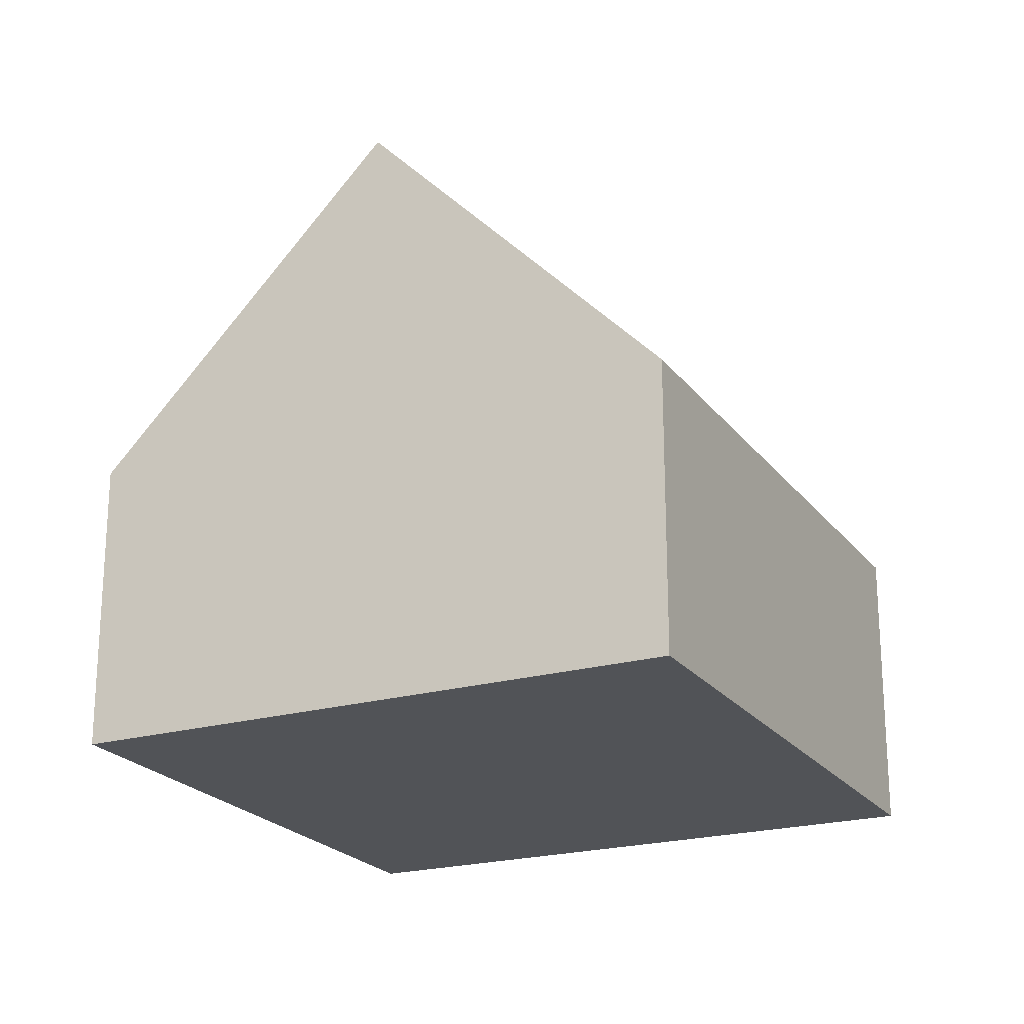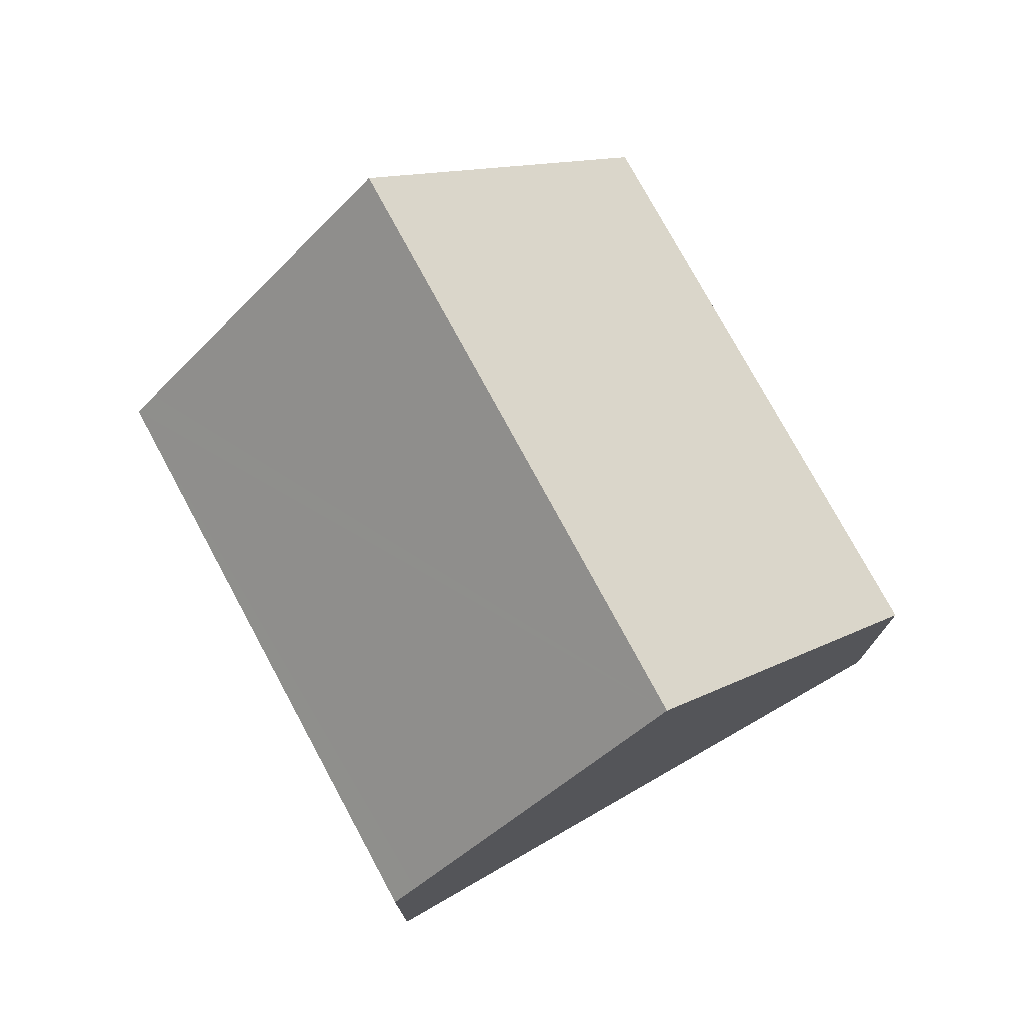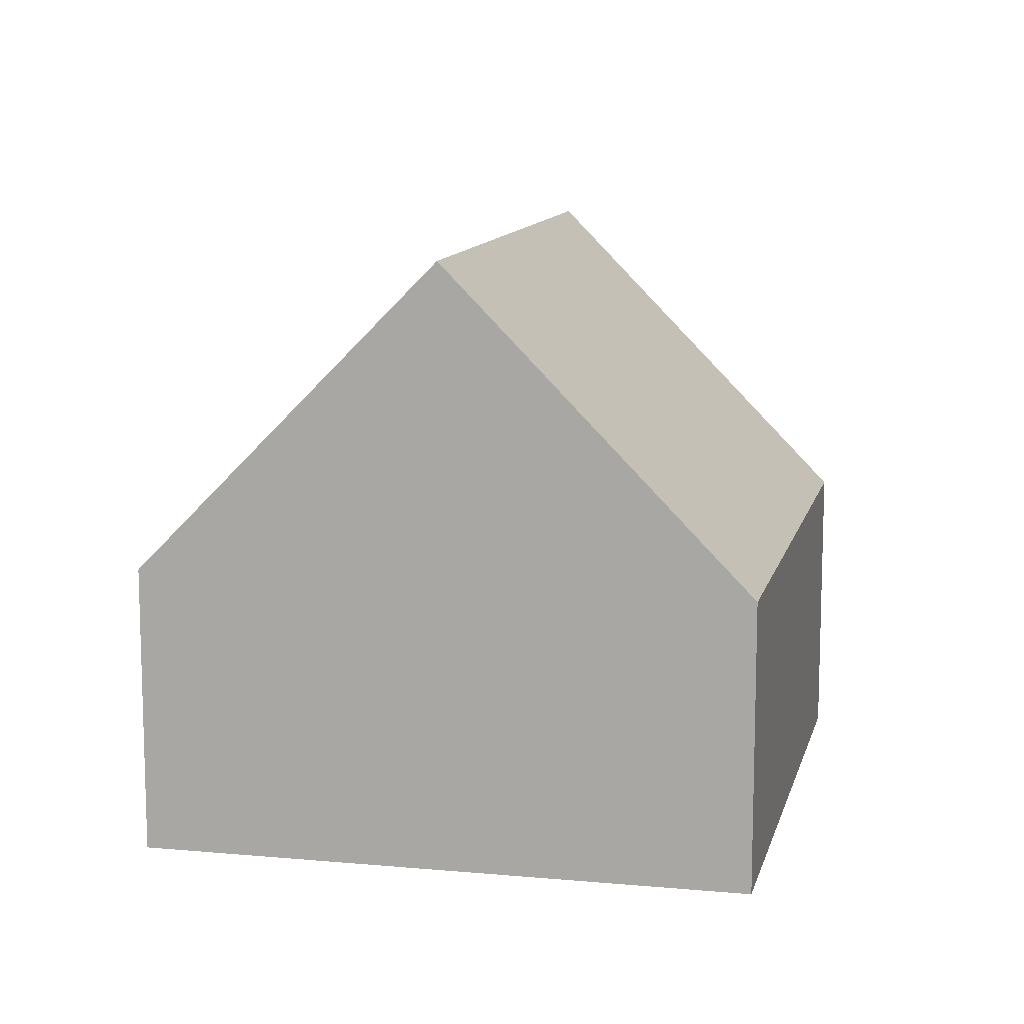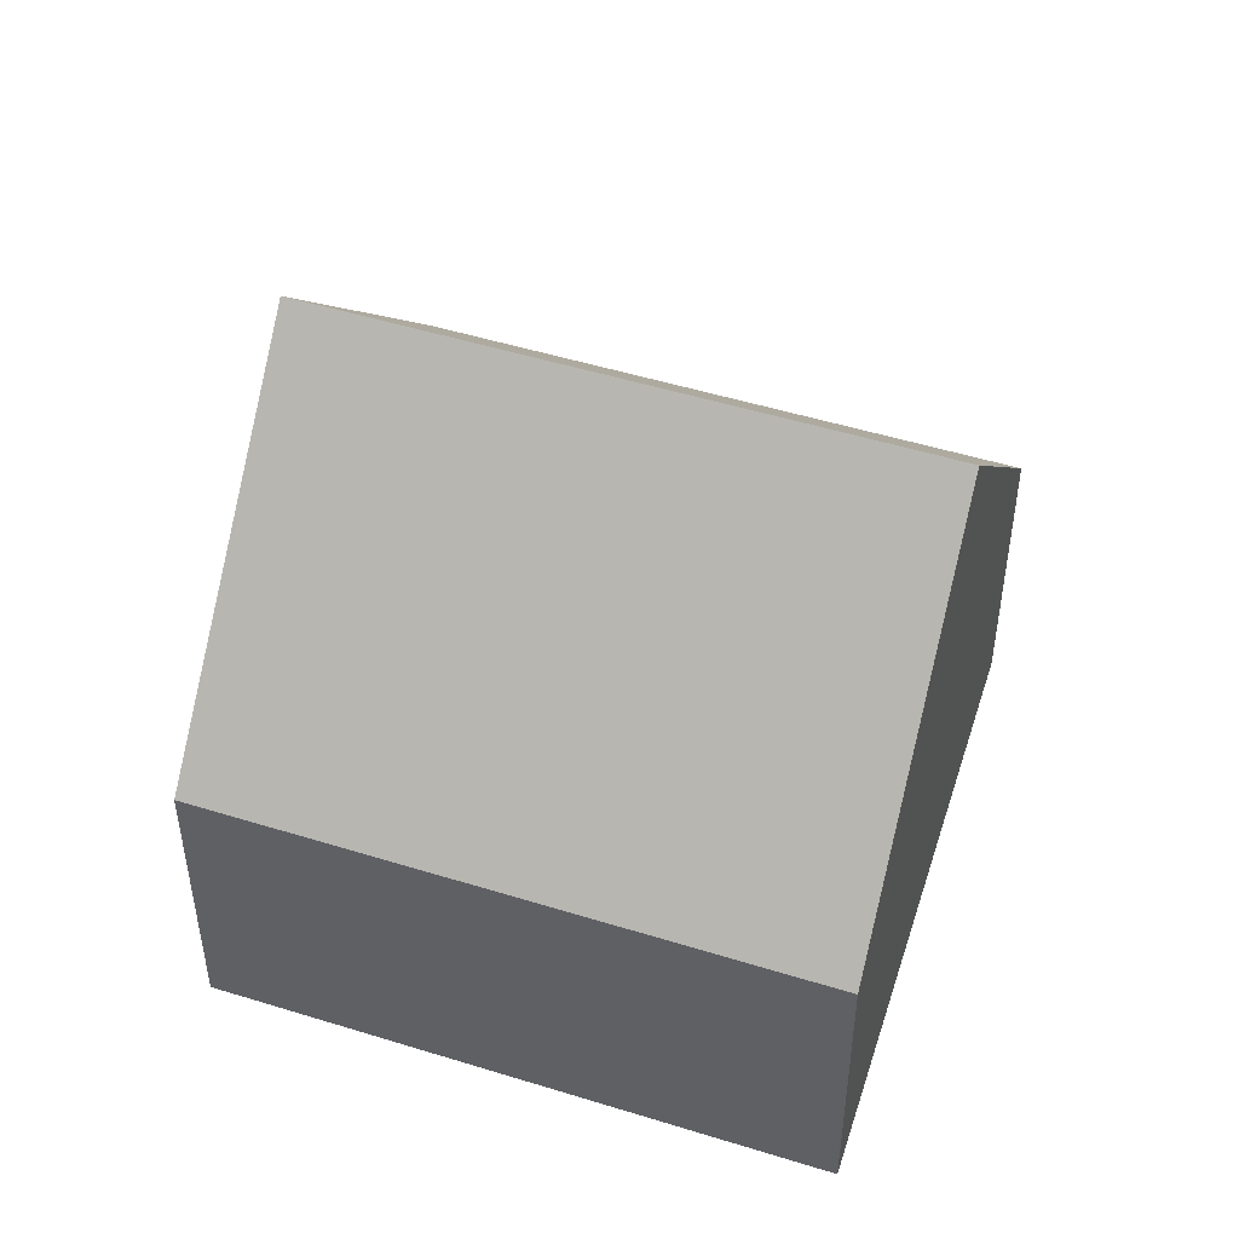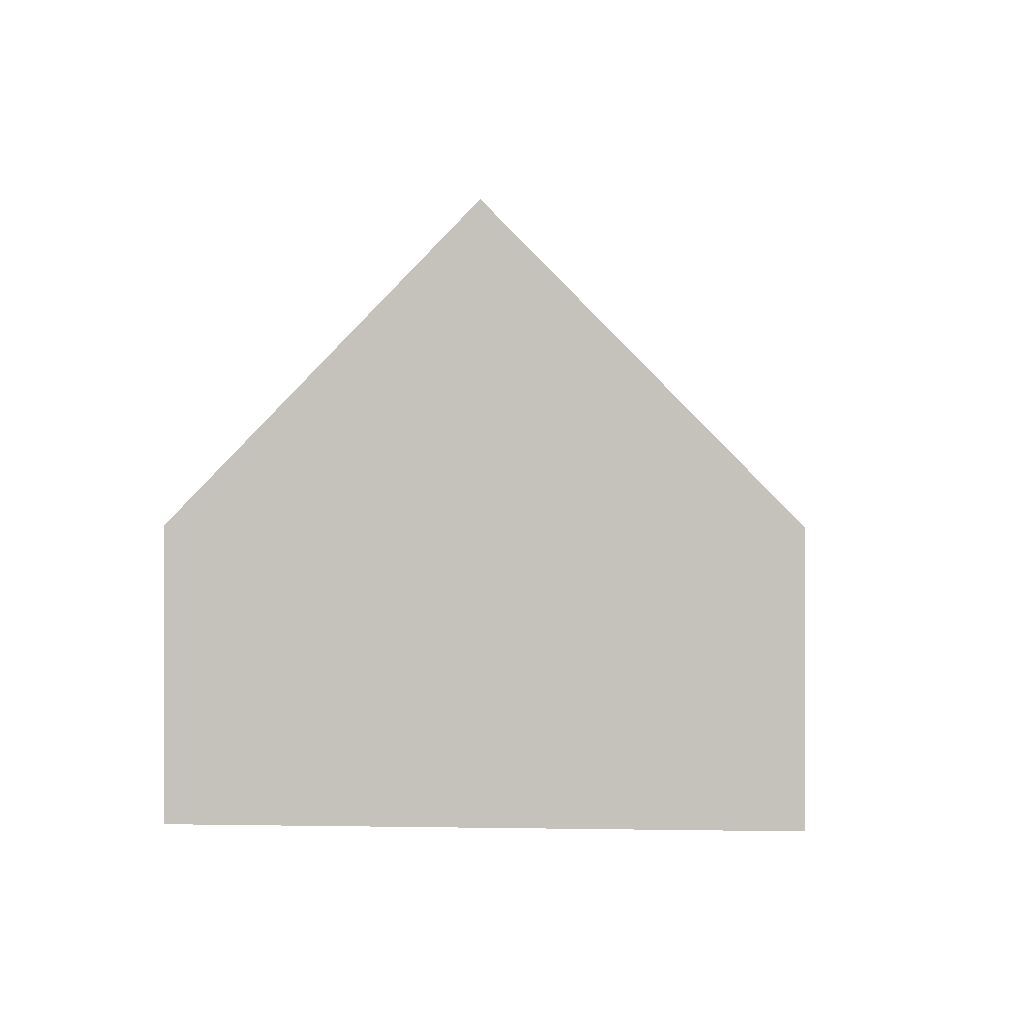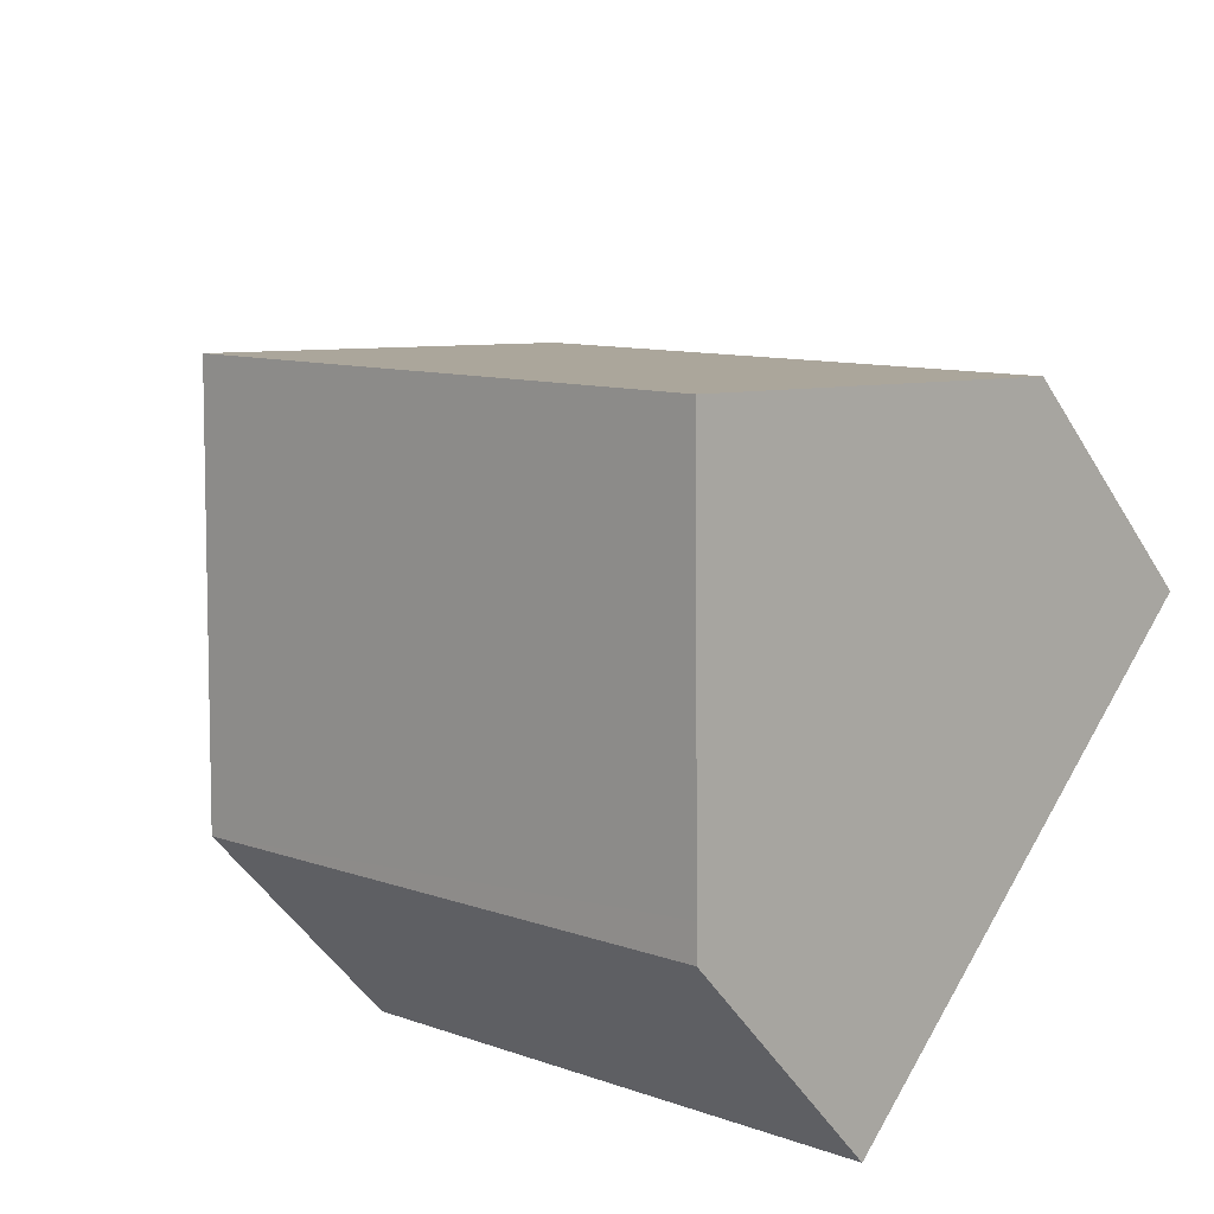
<metadata>
{"format":"obj","ext":"obj","renderer":"f3d","projection":"perspective","resolution":1024,"background":"white","views":[{"elev":-22.2,"azim":81.1,"up":"+Y"},{"elev":76.3,"azim":-154.1,"up":"+Y"},{"elev":11.7,"azim":67.4,"up":"+Y"},{"elev":49.5,"azim":163.2,"up":"+Y"},{"elev":0.3,"azim":-119.6,"up":"+Y"},{"elev":-46.7,"azim":-150.6,"up":"+Z"}]}
</metadata>
<code>
v  0 4.132 2.53e-16
v  9.518 8.639 1.393
v  2.499 8.639 -3.66
v  6.985 4.155 5.001
v  11.24 5.593 -1.058
v  11.87 4.476 -1.957
v  12.06 4.147 -2.222
v  4.788 4.511 -7.013
v  4.99 4.147 -7.309
v  4.99 4.475e-16 -7.309
v  4.788 4.294e-16 -7.013
v  2.499 2.241e-16 -3.66
v  0 0 0
v  6.985 -3.062e-16 5.001
v  9.518 -8.53e-17 1.393
v  11.24 6.478e-17 -1.058
v  12.06 1.361e-16 -2.222
v  11.87 1.198e-16 -1.957
g defaultobject
f 1 2 3
f 2 1 4
f 5 3 2
f 3 5 6
f 3 6 7
f 3 7 8
f 8 7 9
f 10 8 9
f 8 10 3
f 3 10 1
f 1 10 11
f 1 11 12
f 1 12 13
f 1 14 4
f 14 1 13
f 14 2 4
f 2 14 5
f 5 14 15
f 5 15 6
f 6 15 16
f 6 16 7
f 7 16 17
f 17 16 18
f 17 9 7
f 9 17 10
f 12 14 13
f 14 12 11
f 14 11 10
f 14 10 15
f 15 10 17
f 15 17 16
f 16 17 18

</code>
